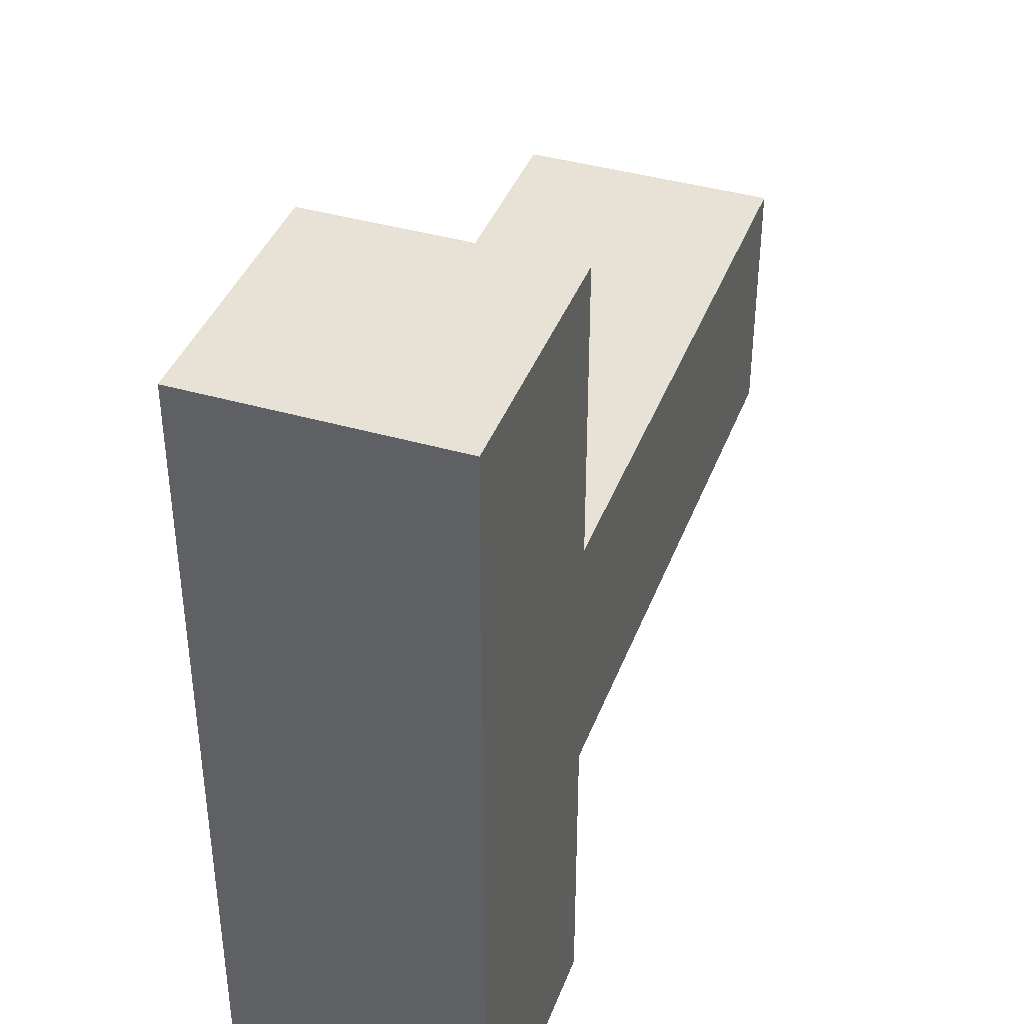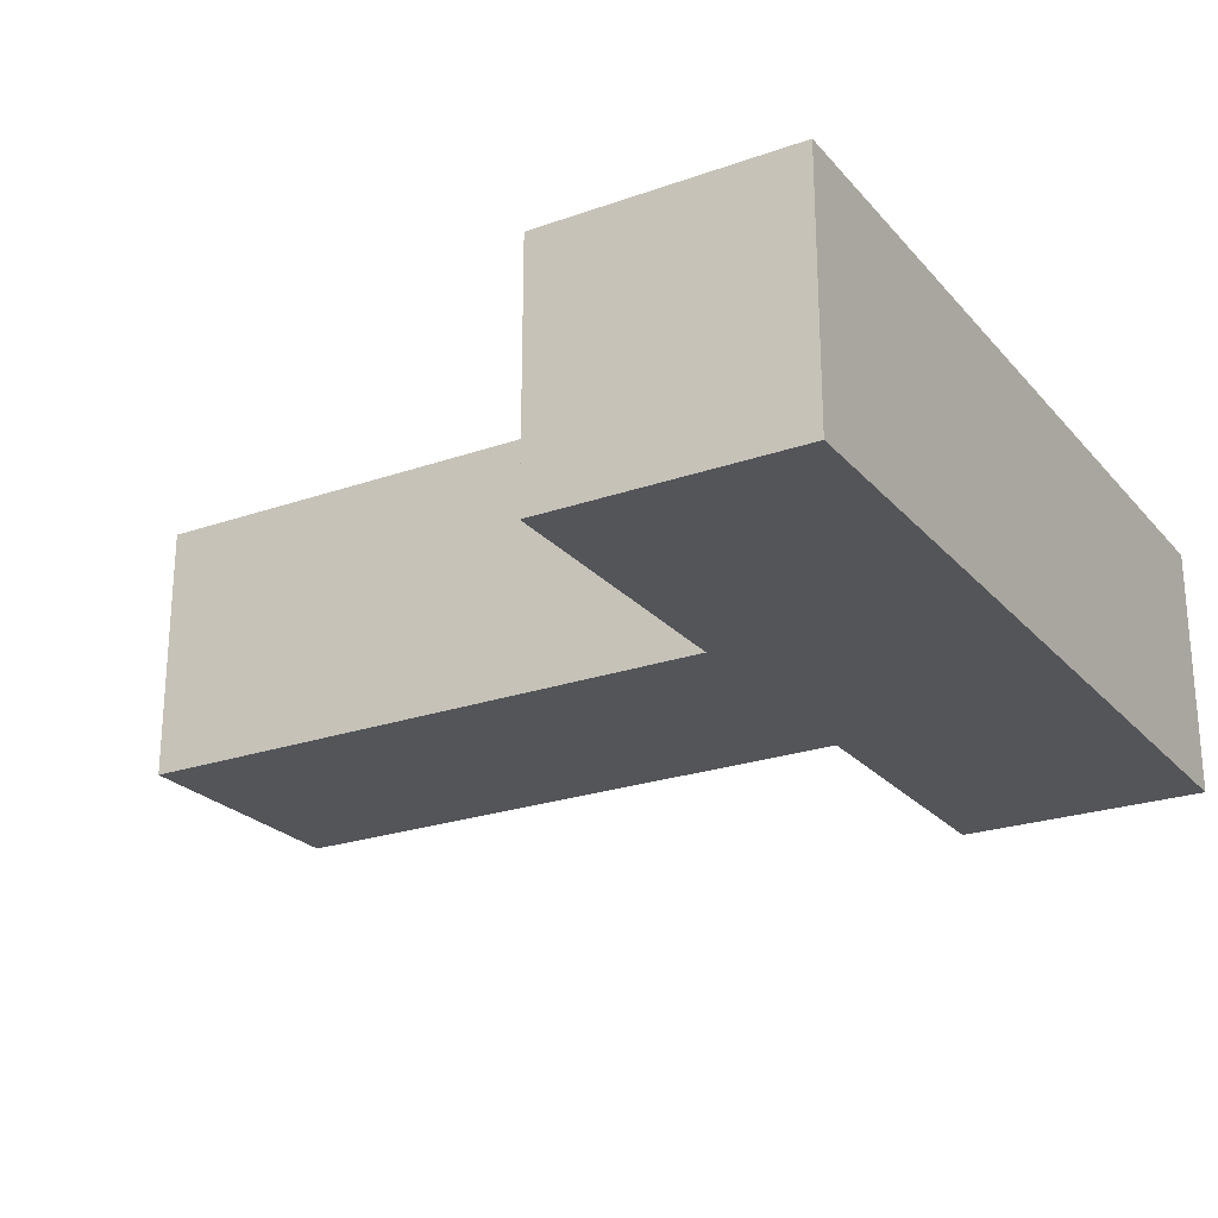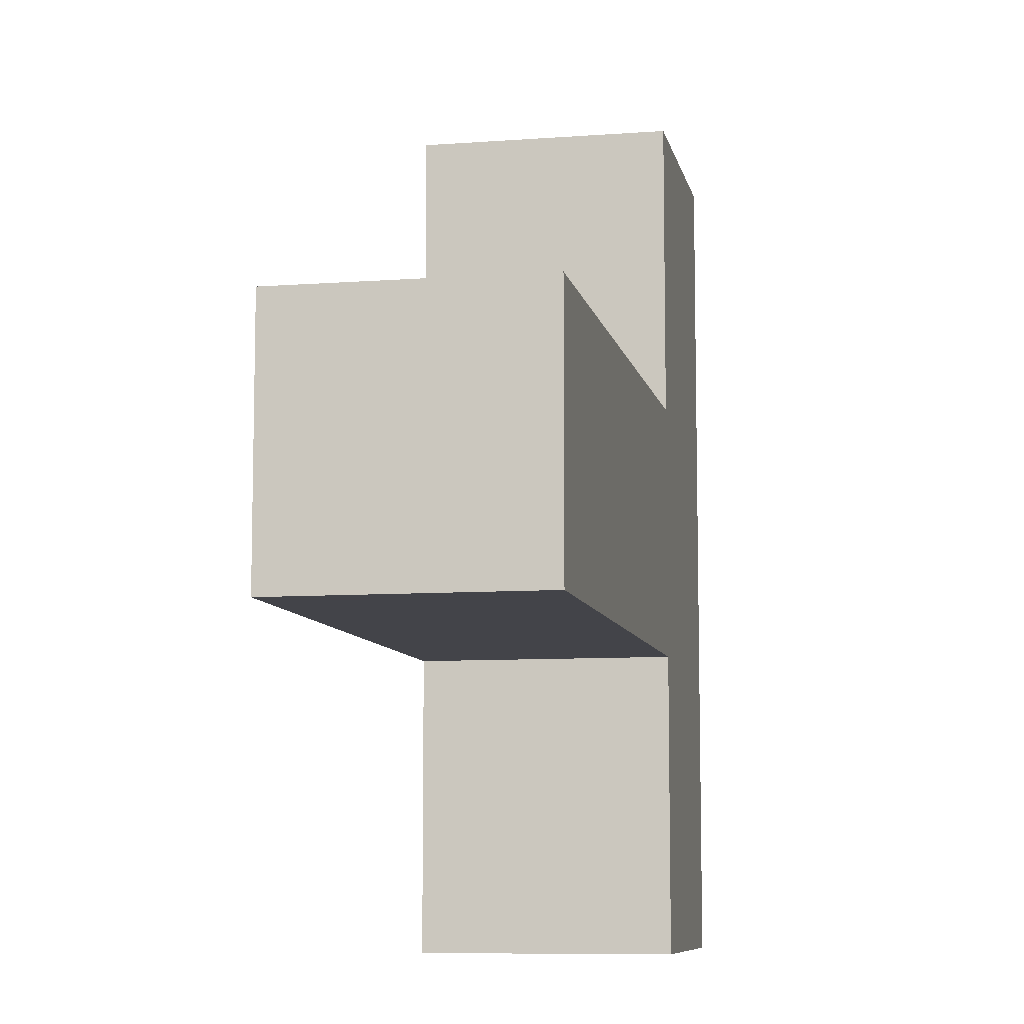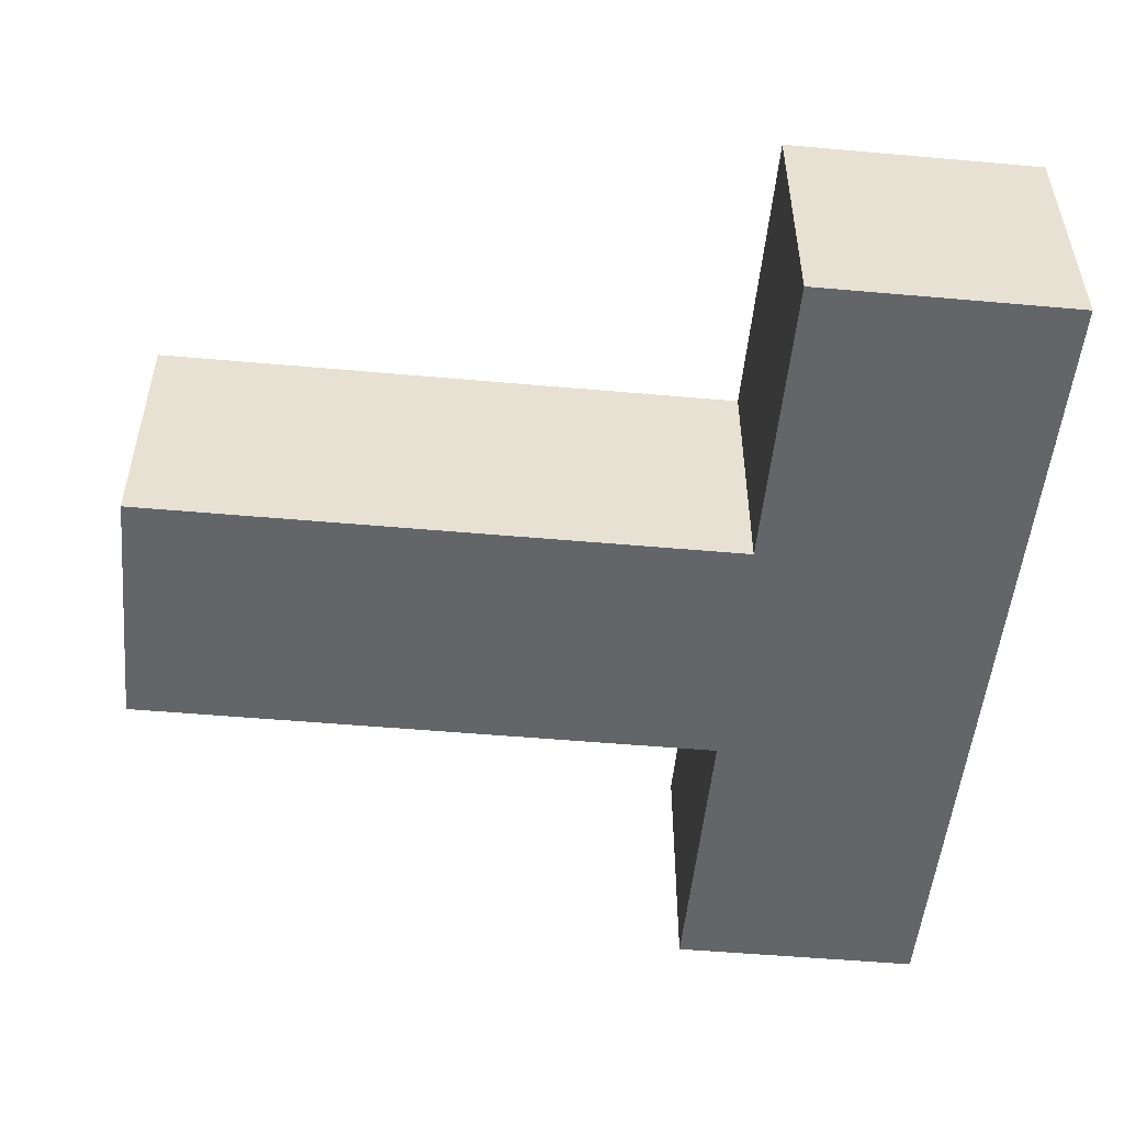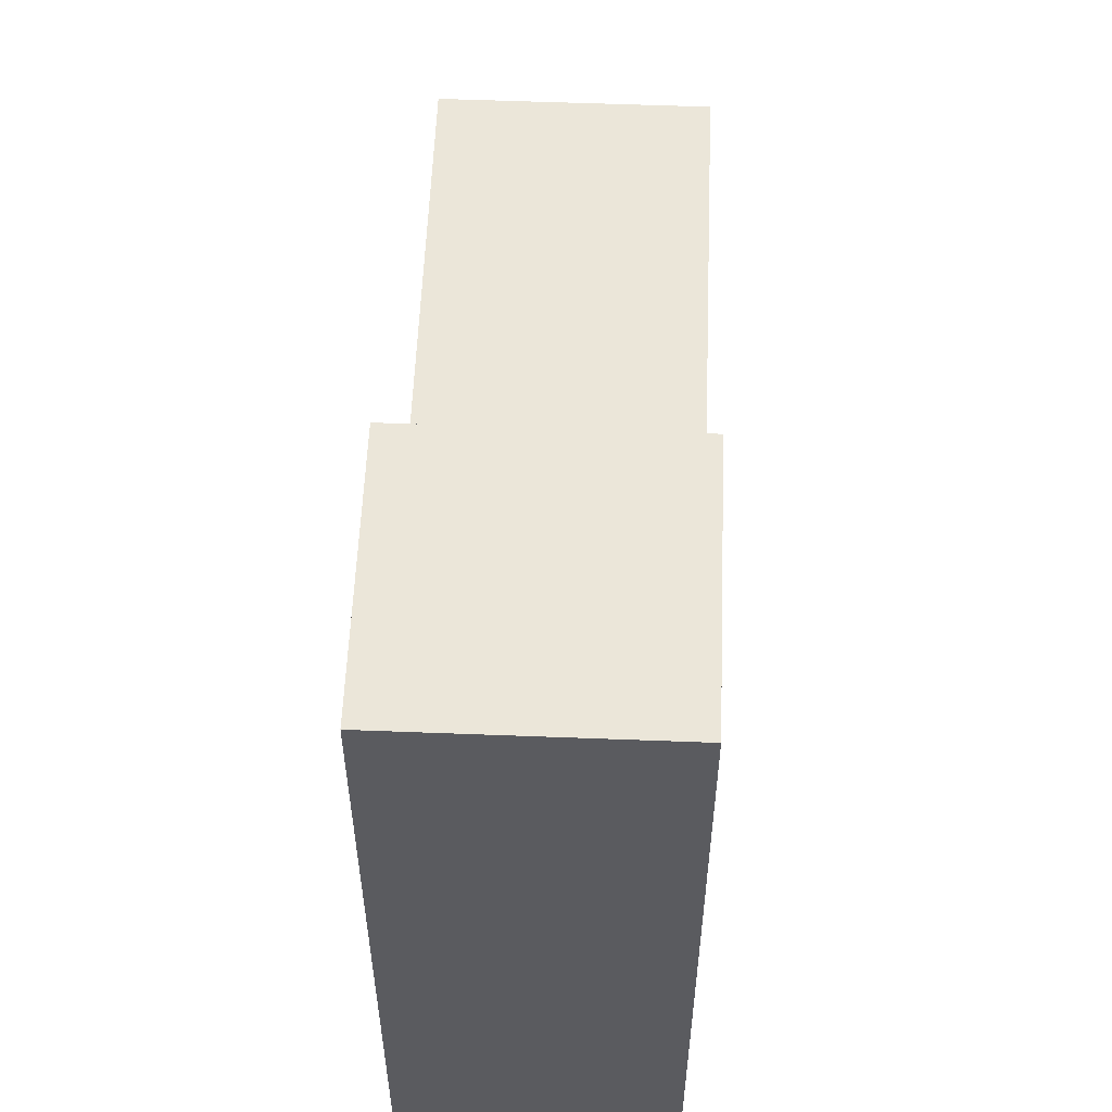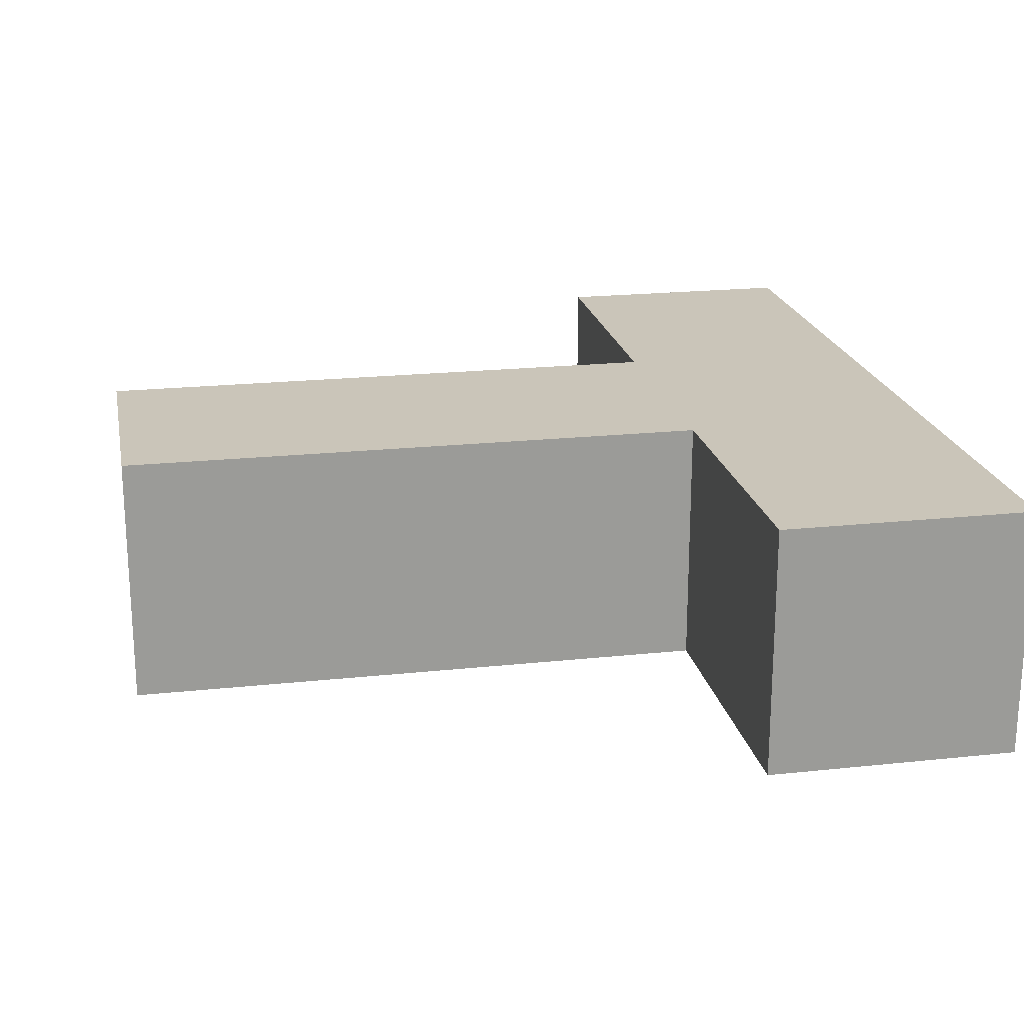
<metadata>
{"format":"obj","ext":"obj","renderer":"f3d","projection":"perspective","resolution":1024,"background":"white","views":[{"elev":40.1,"azim":109.7,"up":"+Y"},{"elev":-24.0,"azim":30.3,"up":"+Z"},{"elev":-8.5,"azim":-78.6,"up":"+Y"},{"elev":-51.5,"azim":-5.5,"up":"+Z"},{"elev":56.6,"azim":92.3,"up":"+Y"},{"elev":20.7,"azim":-11.0,"up":"+Z"}]}
</metadata>
<code>
v 0.02887 0.02887 0.00866
v 0.02887 0.02887 -0.00866
v 0.01155 0.02887 -0.00866
v 0.01155 0.02887 0.00866
v 0.02887 0.02887 -0.00866
v 0.01155 0.00866 -0.00866
v 0.01155 0.02887 -0.00866
v -0.02887 -0.00866 0.00866
v -0.02887 -0.00866 -0.00866
v 0.01155 -0.00866 -0.00866
v 0.01155 -0.00866 0.00866
v 0.02887 -0.02887 -0.00866
v 0.01155 -0.02887 -0.00866
v 0.01155 -0.00866 -0.00866
v 0.02887 -0.02887 0.00866
v 0.02887 0.02887 0.00866
v 0.01155 0.00866 0.00866
v 0.01155 0.02887 0.00866
v 0.02887 -0.02887 0.00866
v 0.02887 -0.02887 -0.00866
v 0.02887 0.02887 -0.00866
v 0.01155 -0.00866 0.00866
v 0.01155 -0.00866 -0.00866
v 0.01155 -0.02887 -0.00866
v 0.01155 -0.02887 0.00866
v -0.02887 0.00866 0.00866
v -0.02887 0.00866 -0.00866
v -0.02887 -0.00866 -0.00866
v -0.02887 -0.00866 0.00866
v -0.02887 0.00866 -0.00866
v -0.02887 0.00866 0.00866
v 0.01155 0.00866 0.00866
v 0.01155 0.00866 -0.00866
v -0.02887 0.00866 0.00866
v -0.02887 -0.00866 0.00866
v 0.01155 -0.00866 0.00866
v 0.02887 0.02887 0.00866
v 0.01155 -0.02887 0.00866
v 0.01155 -0.02887 -0.00866
v 0.02887 -0.02887 -0.00866
v 0.02887 -0.02887 0.00866
v -0.02887 -0.00866 -0.00866
v -0.02887 0.00866 -0.00866
v 0.01155 0.02887 0.00866
v 0.01155 0.02887 -0.00866
v 0.01155 0.00866 -0.00866
v 0.01155 0.00866 0.00866
v 0.01155 -0.02887 0.00866
f 1 2 3
f 1 3 4
f 5 6 7
f 8 9 10
f 8 10 11
f 12 13 14
f 15 16 17
f 18 17 16
f 19 20 21
f 22 23 24
f 22 24 25
f 26 27 28
f 26 28 29
f 30 31 32
f 30 32 33
f 34 35 36
f 15 17 36
f 34 36 17
f 19 21 37
f 38 39 40
f 38 40 41
f 5 12 14
f 42 43 14
f 43 6 14
f 5 14 6
f 44 45 46
f 44 46 47
f 36 48 15

</code>
